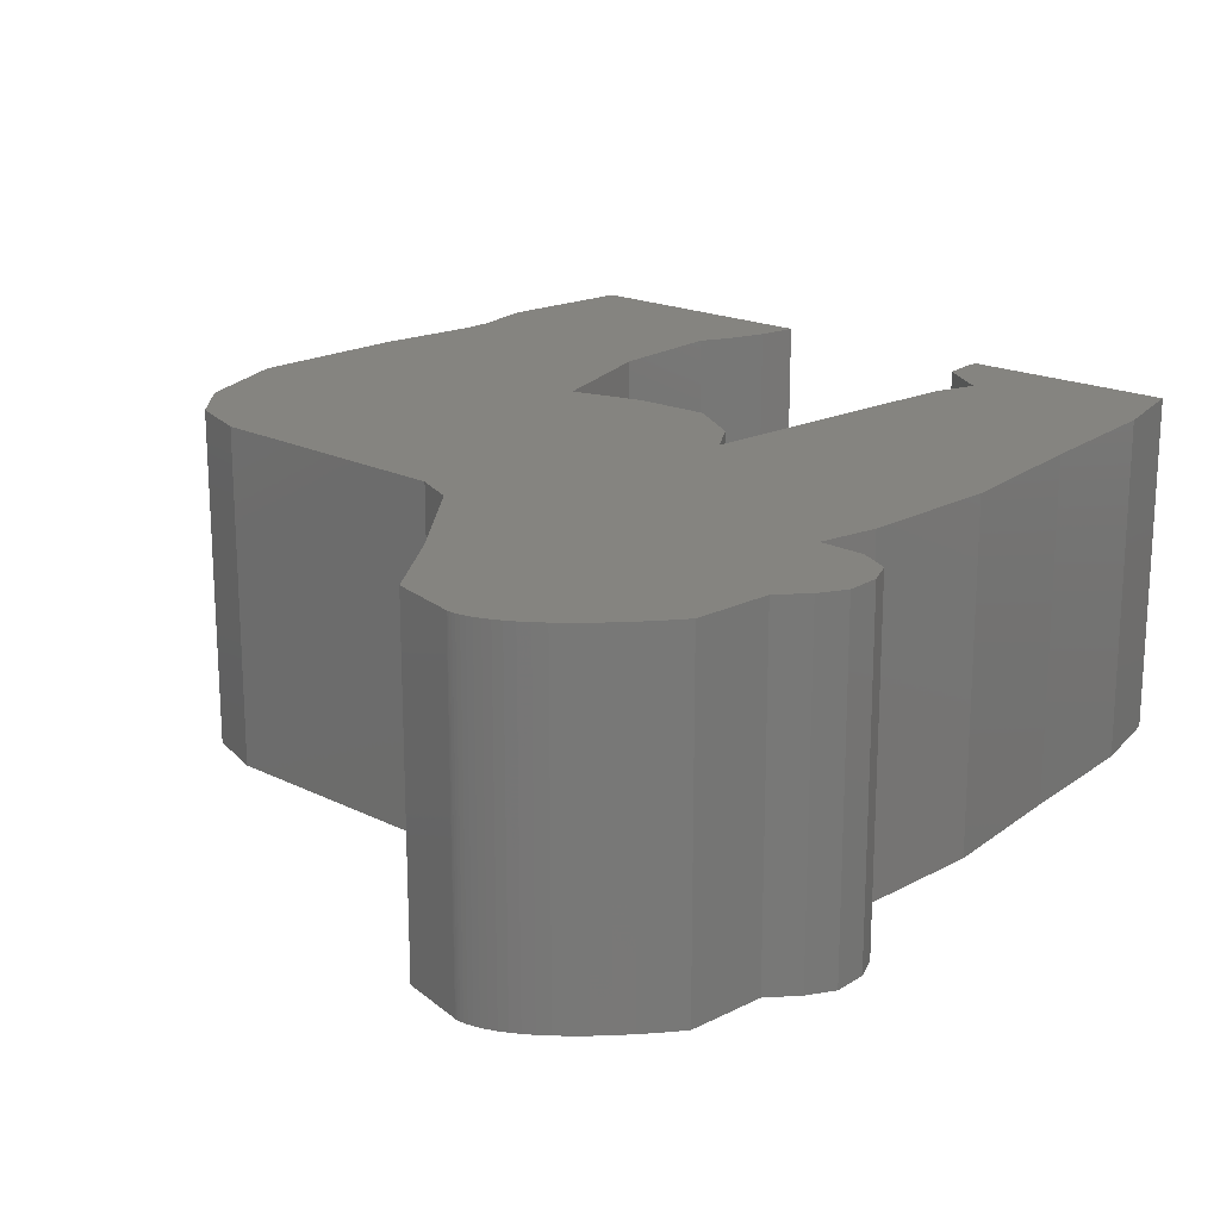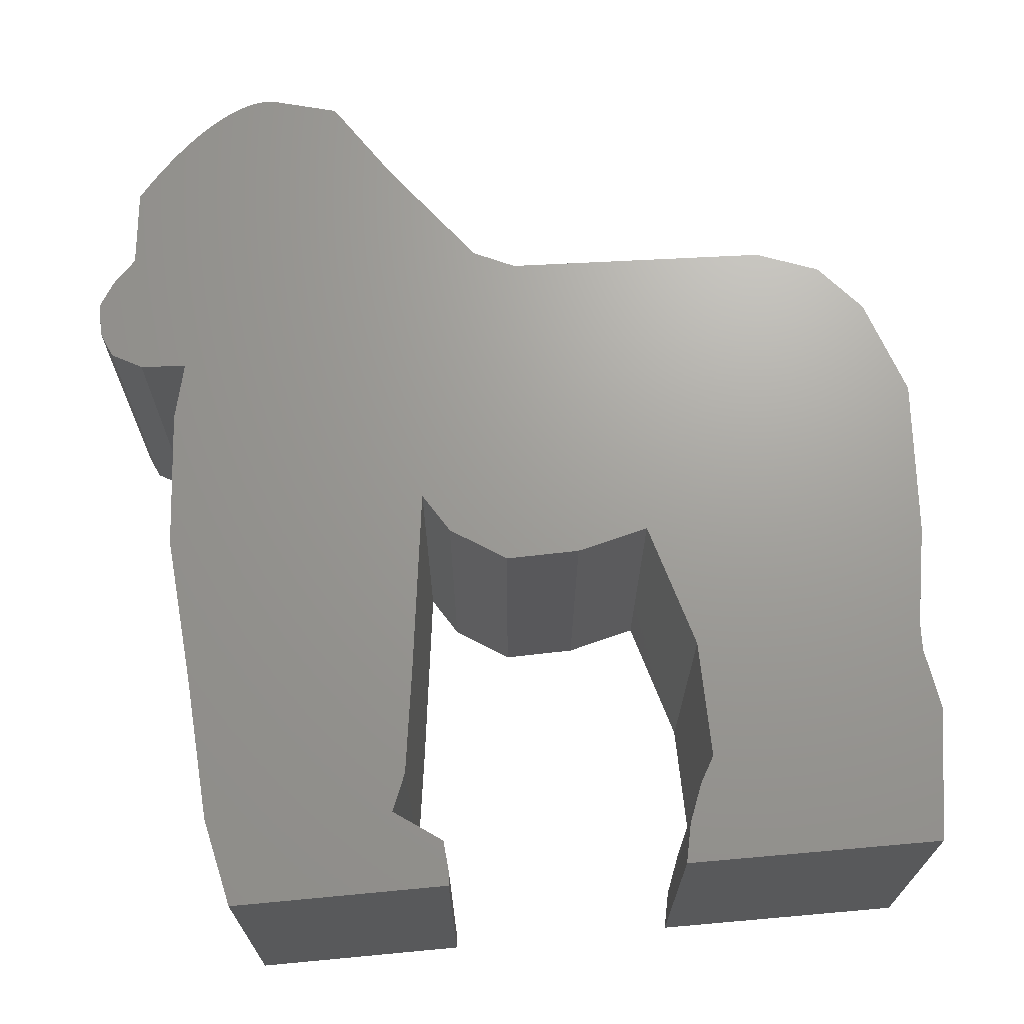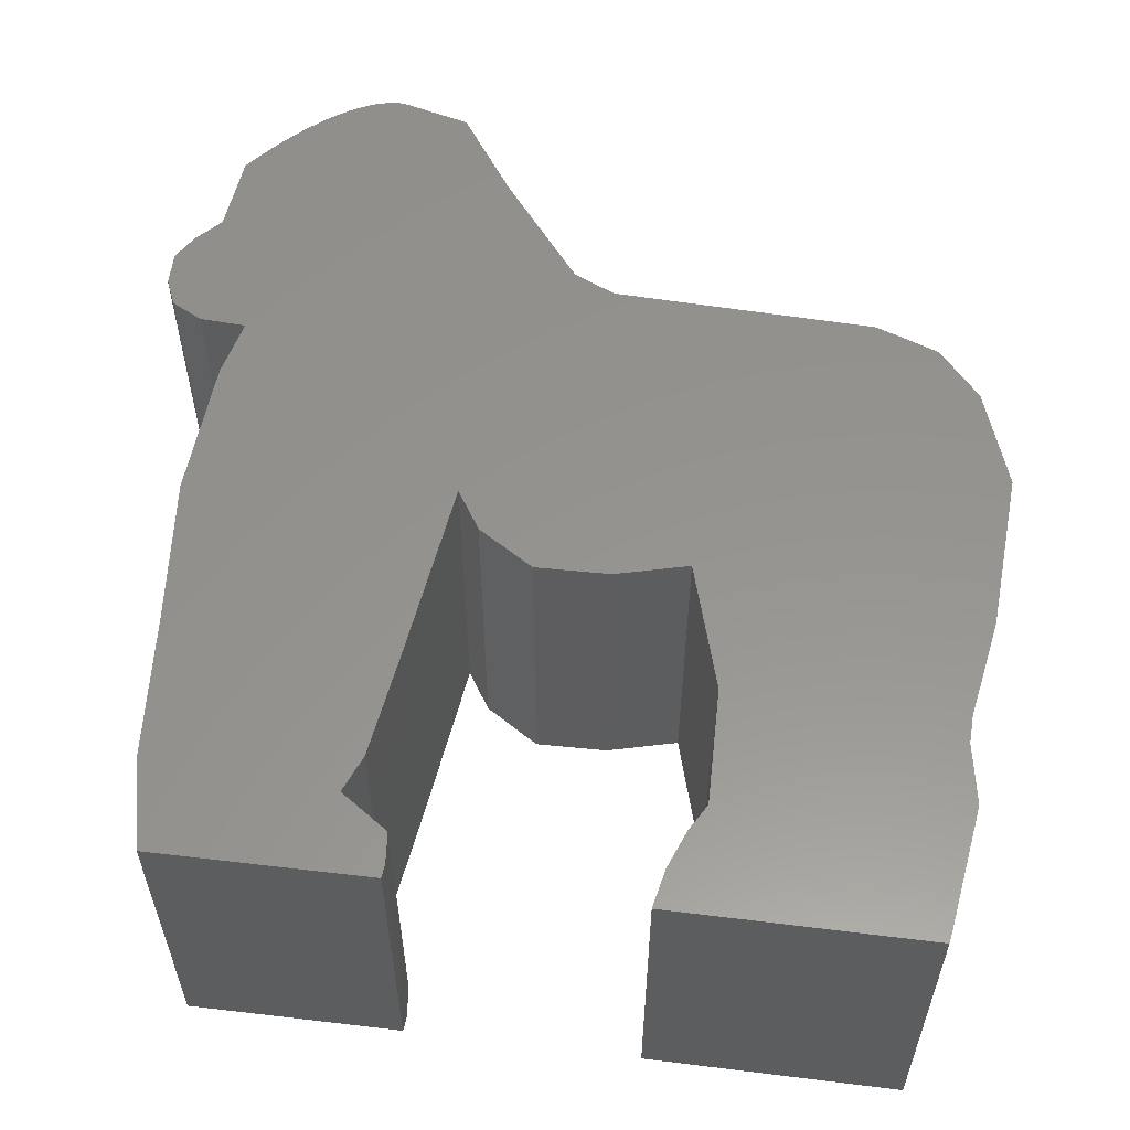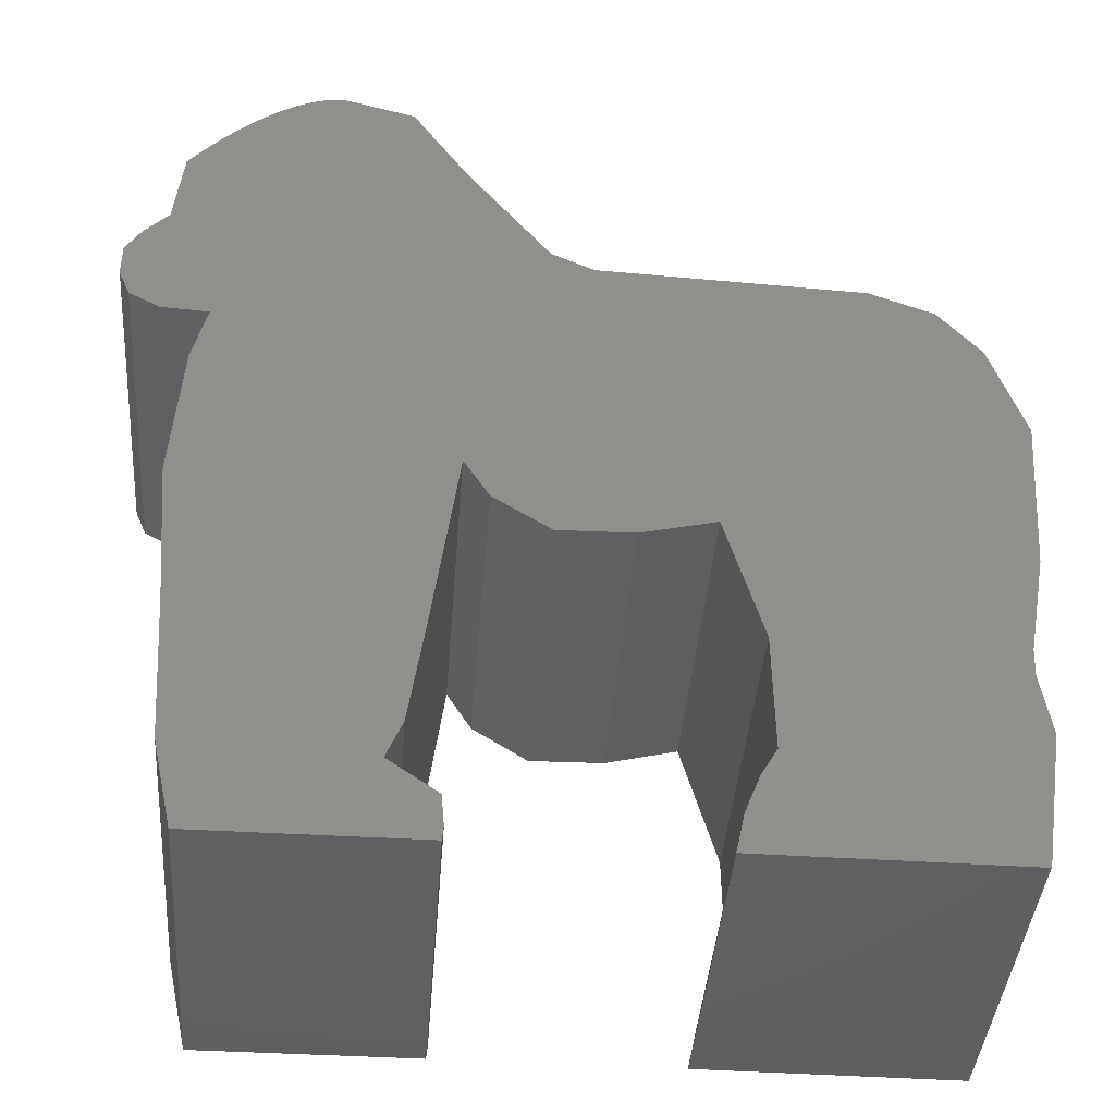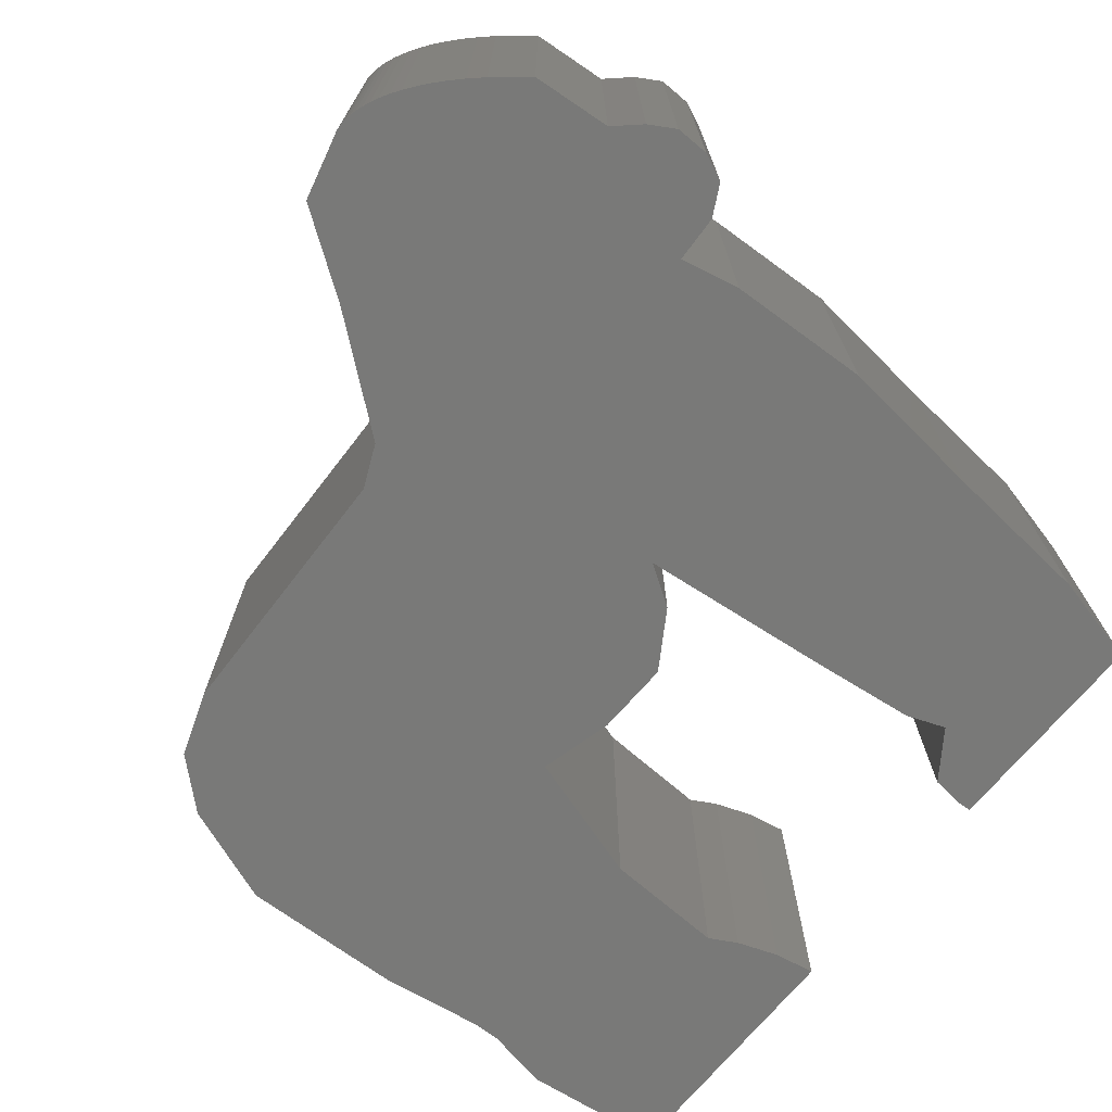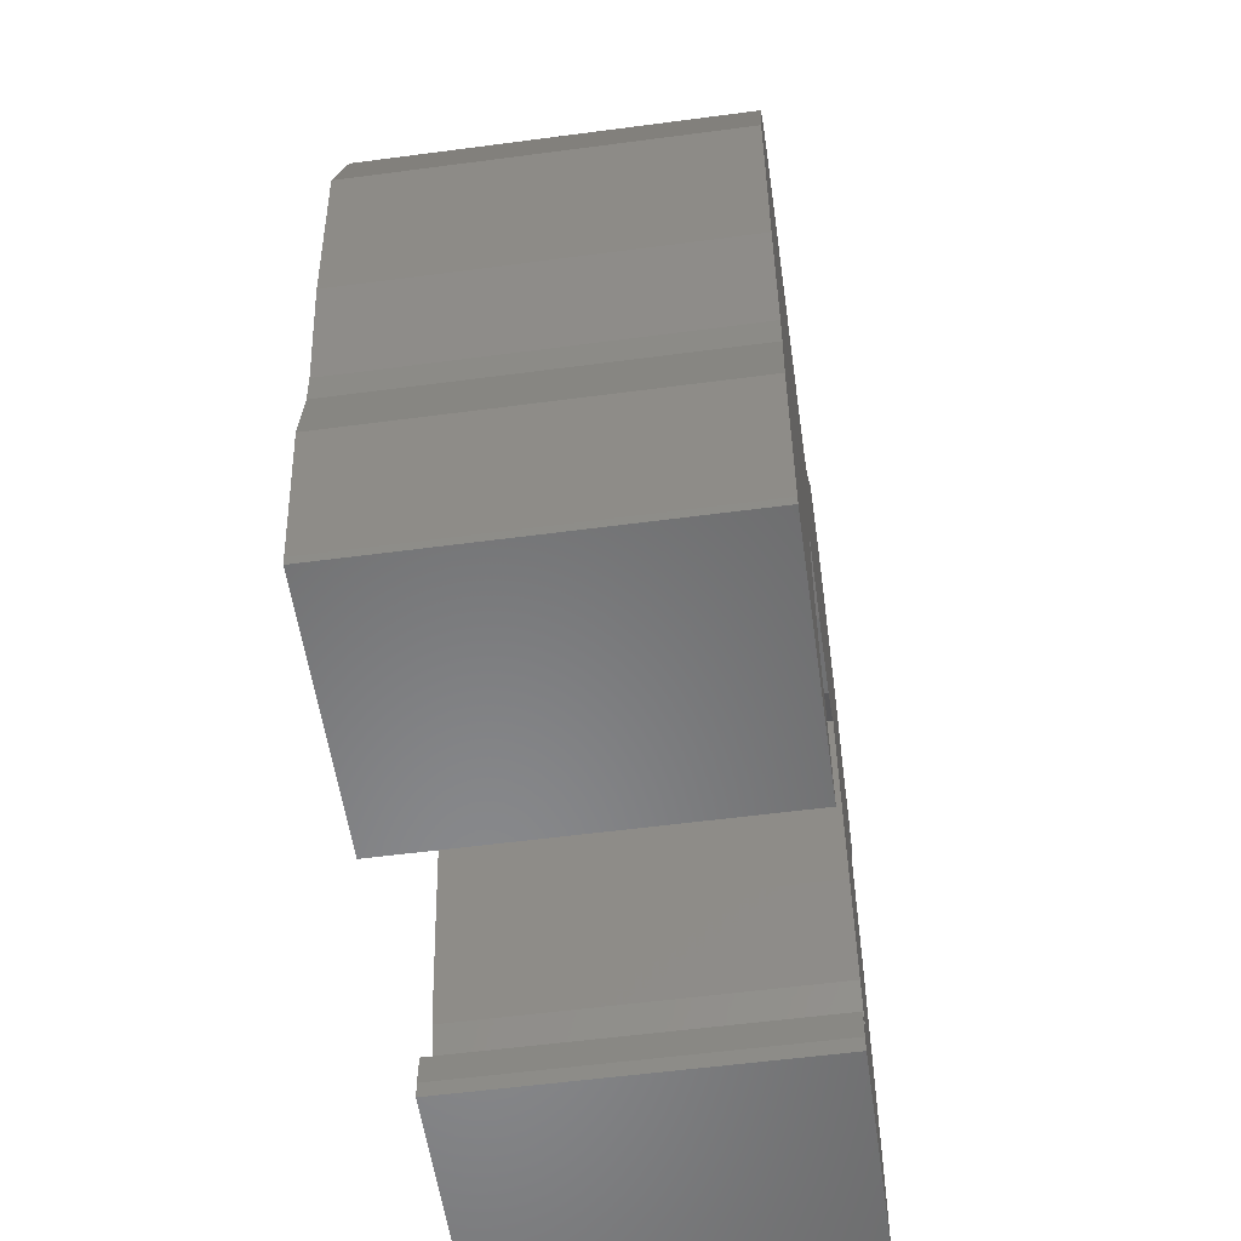
<metadata>
{"format":"stl","ext":"stl","renderer":"f3d","projection":"perspective","resolution":1024,"background":"white","views":[{"elev":19.3,"azim":-139.3,"up":"+Z"},{"elev":68.9,"azim":-5.4,"up":"+Z"},{"elev":57.0,"azim":7.0,"up":"+Z"},{"elev":-40.8,"azim":-4.3,"up":"+Y"},{"elev":-71.7,"azim":-130.1,"up":"+Z"},{"elev":-55.3,"azim":98.0,"up":"+Y"}]}
</metadata>
<code>
# stl→obj: 126 verts, 248 faces
v 0.5807 -3.428 -2.5
v 3.931 -3.428 -2.5
v 3.911 -3.839 -2.5
v -3.304 -0.6939 -2.5
v -1.537 3.088 -2.5
v -1.023 -1.804 -2.5
v -6.82 1.835 -2.5
v -7.539 3.746 -2.5
v -3.366 4.959 -2.5
v -2.934 -1.29 -2.5
v -2.112 -1.824 -2.5
v 3.253 2.575 -2.5
v 3.87 1.855 -2.5
v 2.328 2.924 -2.5
v 0.04621 -1.537 -2.5
v -3.674 -3.448 -2.5
v -7.169 -1.084 -2.5
v -7.498 1.876 -2.5
v -7.889 3.376 -2.5
v -8.115 2.513 -2.5
v -8.115 3.006 -2.5
v -5.181 6.461 -2.5
v -5.175 6.46 -2.5
v -5.199 6.465 -2.5
v -6.005 6.229 -2.5
v -6.146 6.14 -2.5
v -5.229 6.469 -2.5
v -5.27 6.471 -2.5
v -5.323 6.47 -2.5
v -5.387 6.464 -2.5
v -5.463 6.452 -2.5
v -5.549 6.431 -2.5
v -5.647 6.4 -2.5
v -5.756 6.357 -2.5
v -5.875 6.301 -2.5
v -4.188 6.192 -2.5
v -6.297 6.033 -2.5
v -6.459 5.905 -2.5
v -6.63 5.755 -2.5
v -6.812 5.58 -2.5
v -7.003 5.381 -2.5
v -7.205 5.154 -2.5
v -7.416 4.897 -2.5
v -7.95 2.122 -2.5
v -2.153 3.376 -2.5
v -6.84 -5.401 -2.5
v -3.901 -4.99 -2.5
v -4.127 -5.545 -2.5
v -7.025 0.9712 -2.5
v -3.428 -6.039 -2.5
v -3.387 -6.491 -2.5
v -3.407 -6.696 -2.5
v 4.199 -1.948 -2.5
v 3.767 -6.614 -2.5
v 0.6012 -5.155 -2.5
v 4.055 -4.744 -2.5
v -6.552 -6.696 -2.5
v -6.984 -3.263 -2.5
v 4.363 0.3956 -2.5
v 0.3751 -5.545 -2.5
v 3.746 -6.717 -2.5
v 0.149 -6.121 -2.5
v 0.02566 -6.696 -2.5
v 3.911 -3.839 2.5
v 3.931 -3.428 2.5
v 0.5807 -3.428 2.5
v -1.023 -1.804 2.5
v -1.537 3.088 2.5
v -3.304 -0.6939 2.5
v -3.366 4.959 2.5
v -7.539 3.746 2.5
v -6.82 1.835 2.5
v -2.112 -1.824 2.5
v -2.934 -1.29 2.5
v 2.328 2.924 2.5
v 3.87 1.855 2.5
v 3.253 2.575 2.5
v 0.04621 -1.537 2.5
v -7.169 -1.084 2.5
v -3.674 -3.448 2.5
v -7.889 3.376 2.5
v -7.498 1.876 2.5
v -8.115 3.006 2.5
v -8.115 2.513 2.5
v -5.199 6.465 2.5
v -5.175 6.46 2.5
v -5.181 6.461 2.5
v -6.146 6.14 2.5
v -6.005 6.229 2.5
v -5.229 6.469 2.5
v -5.27 6.471 2.5
v -5.323 6.47 2.5
v -5.387 6.464 2.5
v -5.463 6.452 2.5
v -5.549 6.431 2.5
v -5.647 6.4 2.5
v -5.756 6.357 2.5
v -5.875 6.301 2.5
v -4.188 6.192 2.5
v -6.297 6.033 2.5
v -6.459 5.905 2.5
v -6.63 5.755 2.5
v -6.812 5.58 2.5
v -7.003 5.381 2.5
v -7.205 5.154 2.5
v -7.416 4.897 2.5
v -7.95 2.122 2.5
v -2.153 3.376 2.5
v -4.127 -5.545 2.5
v -3.901 -4.99 2.5
v -6.84 -5.401 2.5
v -7.025 0.9712 2.5
v -3.387 -6.491 2.5
v -3.428 -6.039 2.5
v -3.407 -6.696 2.5
v 4.199 -1.948 2.5
v 4.055 -4.744 2.5
v 0.6012 -5.155 2.5
v 3.767 -6.614 2.5
v -6.552 -6.696 2.5
v -6.984 -3.263 2.5
v 4.363 0.3956 2.5
v 0.3751 -5.545 2.5
v 3.746 -6.717 2.5
v 0.149 -6.121 2.5
v 0.02566 -6.696 2.5
f 1 2 3
f 4 5 6
f 7 8 9
f 10 6 11
f 12 13 14
f 14 13 15
f 10 4 6
f 4 16 17
f 7 18 19
f 19 20 21
f 22 23 24
f 25 23 26
f 24 23 27
f 27 23 28
f 28 23 29
f 29 23 30
f 30 23 31
f 31 23 32
f 32 23 33
f 33 23 34
f 34 23 35
f 35 23 25
f 23 36 26
f 26 36 9
f 37 26 9
f 38 37 9
f 39 38 9
f 40 39 9
f 41 40 9
f 42 41 8
f 43 42 8
f 8 41 9
f 19 8 7
f 18 44 20
f 19 18 20
f 45 7 9
f 5 15 6
f 46 47 48
f 4 49 7
f 50 51 48
f 48 51 52
f 53 1 15
f 54 55 56
f 1 3 55
f 57 48 52
f 47 58 16
f 46 58 47
f 46 48 57
f 45 5 4
f 56 55 3
f 17 16 58
f 45 4 7
f 4 17 49
f 14 15 5
f 1 53 2
f 13 59 15
f 15 59 53
f 60 55 54
f 61 60 54
f 61 62 60
f 61 63 62
f 64 65 66
f 67 68 69
f 70 71 72
f 73 67 74
f 75 76 77
f 78 76 75
f 67 69 74
f 79 80 69
f 81 82 72
f 83 84 81
f 85 86 87
f 88 86 89
f 90 86 85
f 91 86 90
f 92 86 91
f 93 86 92
f 94 86 93
f 95 86 94
f 96 86 95
f 97 86 96
f 98 86 97
f 89 86 98
f 88 99 86
f 70 99 88
f 70 88 100
f 70 100 101
f 70 101 102
f 70 102 103
f 70 103 104
f 71 104 105
f 71 105 106
f 70 104 71
f 72 71 81
f 84 107 82
f 84 82 81
f 70 72 108
f 67 78 68
f 109 110 111
f 72 112 69
f 109 113 114
f 115 113 109
f 78 66 116
f 117 118 119
f 118 64 66
f 115 109 120
f 80 121 110
f 110 121 111
f 120 109 111
f 69 68 108
f 64 118 117
f 121 80 79
f 72 69 108
f 112 79 69
f 68 78 75
f 65 116 66
f 78 122 76
f 116 122 78
f 119 118 123
f 119 123 124
f 123 125 124
f 125 126 124
f 56 119 54
f 56 117 119
f 3 117 56
f 3 64 117
f 2 64 3
f 2 65 64
f 53 65 2
f 53 116 65
f 59 116 53
f 59 122 116
f 13 122 59
f 13 76 122
f 12 76 13
f 12 77 76
f 14 77 12
f 14 75 77
f 5 75 14
f 5 68 75
f 45 68 5
f 45 108 68
f 9 108 45
f 9 70 108
f 36 70 9
f 36 99 70
f 23 99 36
f 23 86 99
f 22 86 23
f 22 87 86
f 24 87 22
f 24 85 87
f 27 85 24
f 27 90 85
f 28 90 27
f 28 91 90
f 29 91 28
f 29 92 91
f 30 92 29
f 30 93 92
f 31 93 30
f 31 94 93
f 32 94 31
f 32 95 94
f 33 95 32
f 33 96 95
f 34 96 33
f 34 97 96
f 35 97 34
f 35 98 97
f 25 98 35
f 25 89 98
f 26 89 25
f 26 88 89
f 37 88 26
f 37 100 88
f 38 100 37
f 38 101 100
f 39 101 38
f 39 102 101
f 40 102 39
f 40 103 102
f 41 103 40
f 41 104 103
f 42 104 41
f 42 105 104
f 43 105 42
f 43 106 105
f 8 106 43
f 8 71 106
f 19 71 8
f 19 81 71
f 21 81 19
f 21 83 81
f 20 83 21
f 20 84 83
f 44 84 20
f 44 107 84
f 18 107 44
f 18 82 107
f 7 82 18
f 7 72 82
f 49 72 7
f 49 112 72
f 17 112 49
f 17 79 112
f 58 79 17
f 58 121 79
f 46 121 58
f 46 111 121
f 57 111 46
f 57 120 111
f 52 120 57
f 52 115 120
f 51 115 52
f 51 113 115
f 50 113 51
f 50 114 113
f 48 114 50
f 48 109 114
f 47 109 48
f 47 110 109
f 16 110 47
f 16 80 110
f 4 80 16
f 4 69 80
f 10 69 4
f 10 74 69
f 11 74 10
f 11 73 74
f 6 73 11
f 6 67 73
f 15 67 6
f 15 78 67
f 1 78 15
f 1 66 78
f 55 66 1
f 55 118 66
f 60 118 55
f 60 123 118
f 62 123 60
f 62 125 123
f 63 125 62
f 63 126 125
f 61 126 63
f 61 124 126
f 54 124 61
f 54 119 124

</code>
